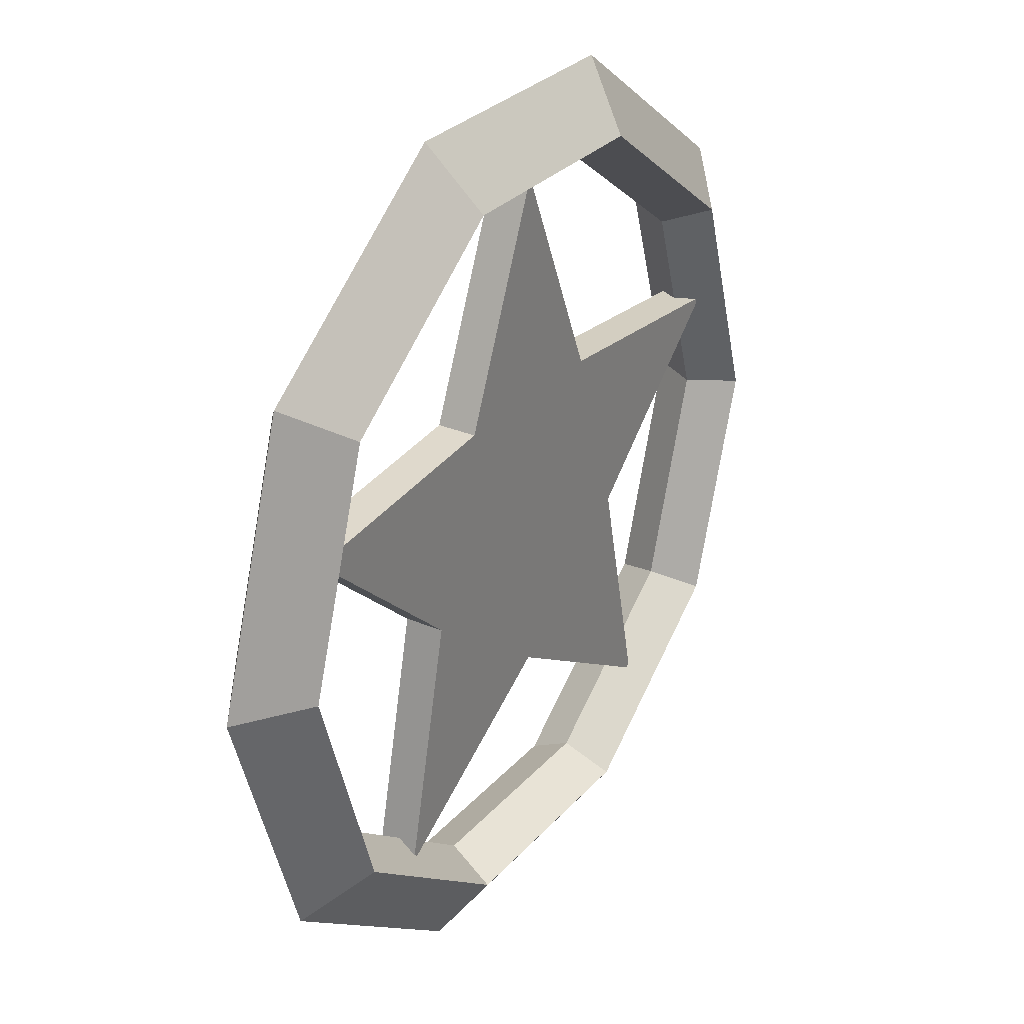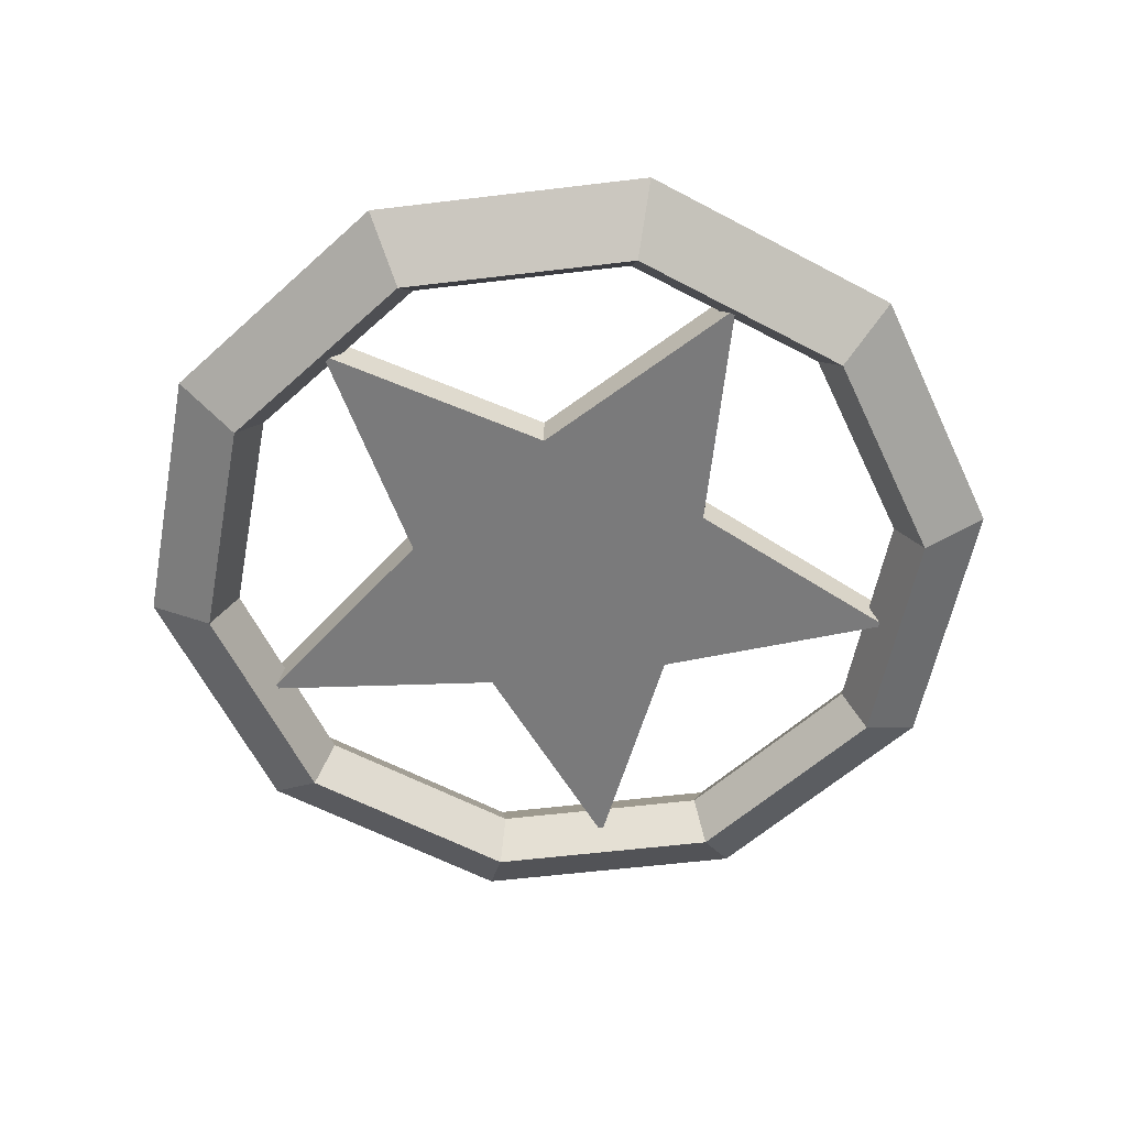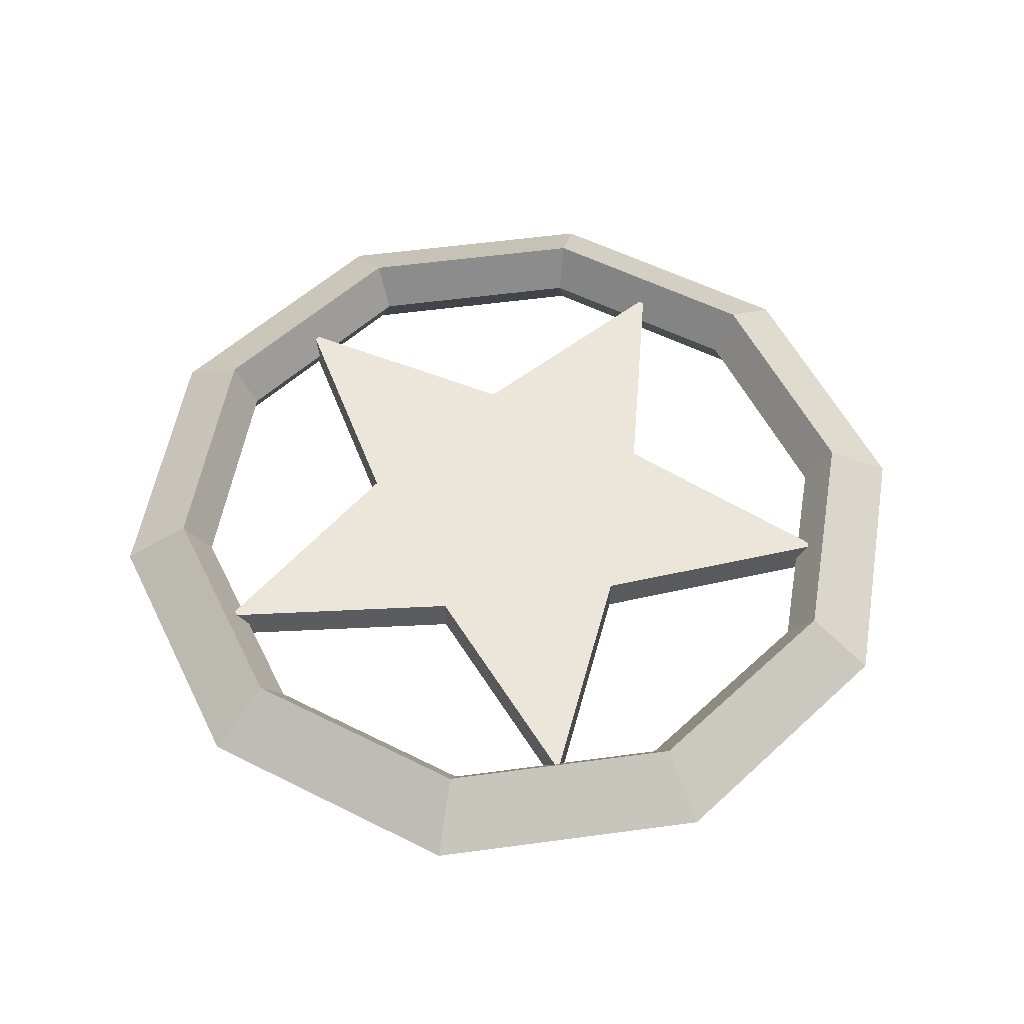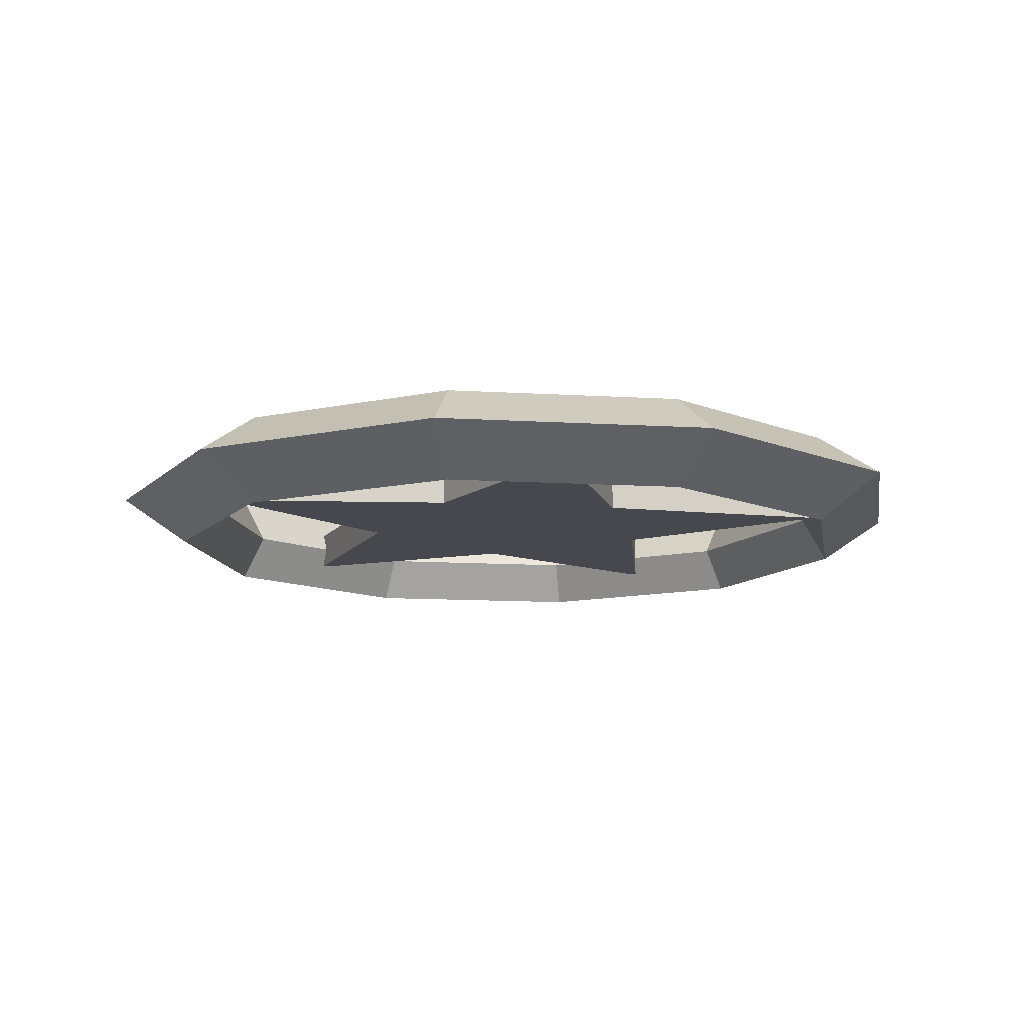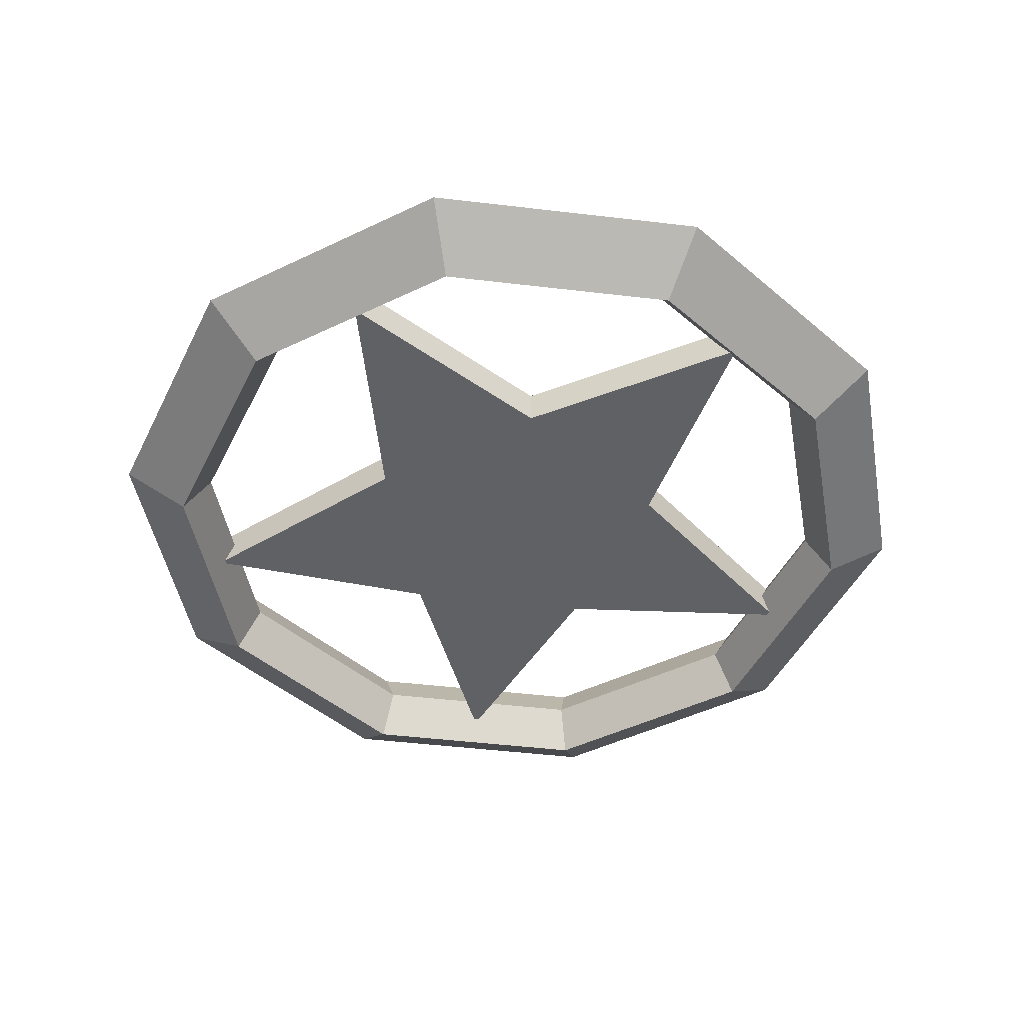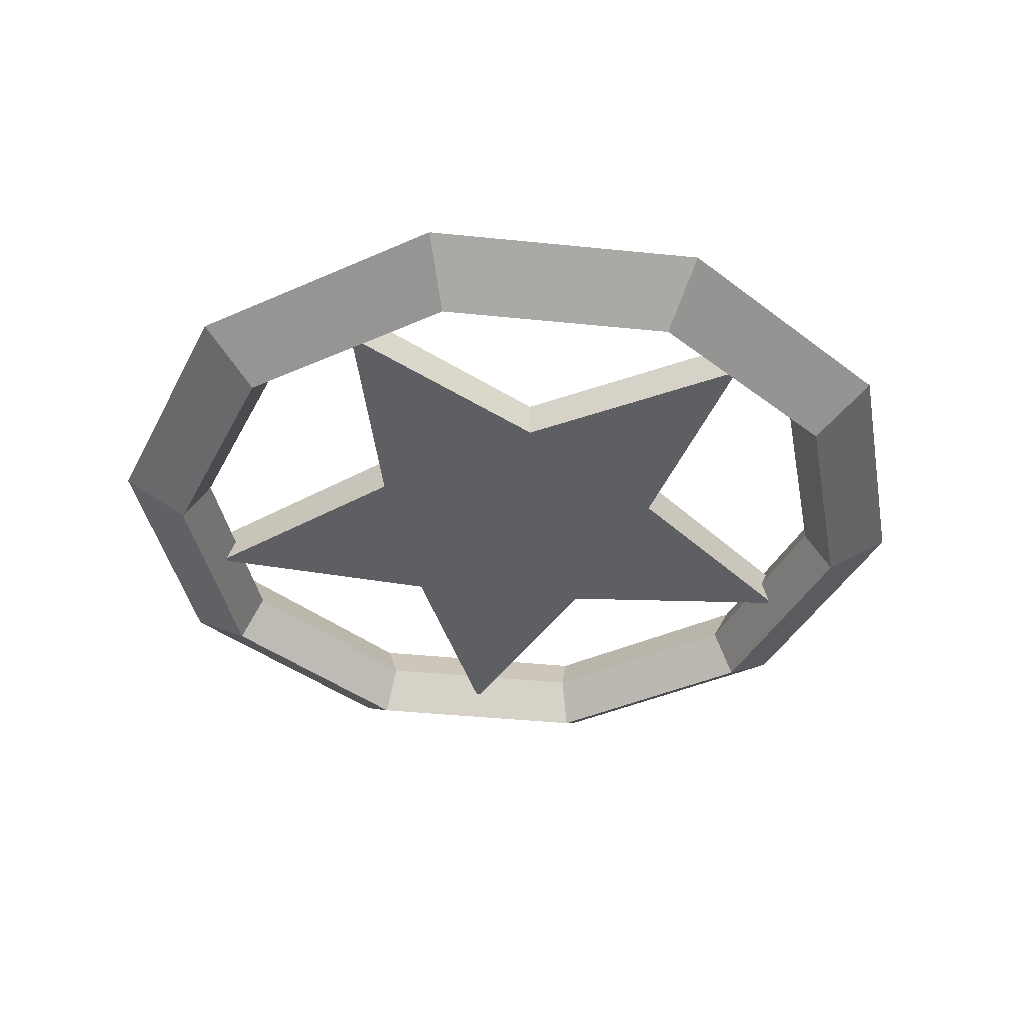
<metadata>
{"format":"obj","ext":"obj","renderer":"f3d","projection":"perspective","resolution":1024,"background":"white","views":[{"elev":28.9,"azim":122.6,"up":"+Y"},{"elev":-58.1,"azim":-136.9,"up":"+Z"},{"elev":55.3,"azim":27.9,"up":"+Z"},{"elev":-11.9,"azim":-116.3,"up":"+Z"},{"elev":-47.5,"azim":-79.6,"up":"+Z"},{"elev":-40.1,"azim":-151.2,"up":"+Z"}]}
</metadata>
<code>
o Torus.001
v 0.5002 0 -0
v 0.5381 -0 -0.06501
v 0.6344 -0 0
v 0.5381 -0 0.06501
v 0.4047 0.294 0
v 0.4353 0.3163 -0.06501
v 0.5132 0.3729 0
v 0.4353 0.3163 0.06501
v 0.1546 0.4758 0
v 0.1663 0.5117 -0.06501
v 0.196 0.6033 0
v 0.1663 0.5117 0.06501
v -0.1546 0.4758 0
v -0.1663 0.5117 -0.06501
v -0.196 0.6033 0
v -0.1663 0.5117 0.06501
v -0.4047 0.294 0
v -0.4353 0.3163 -0.06501
v -0.5132 0.3729 0
v -0.4353 0.3163 0.06501
v -0.5002 0 0
v -0.5381 0 -0.06501
v -0.6344 0 0
v -0.5381 0 0.06501
v -0.4047 -0.294 -0
v -0.4353 -0.3163 -0.06501
v -0.5132 -0.3729 -0
v -0.4353 -0.3163 0.06501
v -0.1546 -0.4758 -0
v -0.1663 -0.5117 -0.06501
v -0.196 -0.6033 -0
v -0.1663 -0.5117 0.06501
v 0.1546 -0.4758 -0
v 0.1663 -0.5117 -0.06501
v 0.196 -0.6033 -0
v 0.1663 -0.5117 0.06501
v 0.4047 -0.294 -0
v 0.4353 -0.3163 -0.06501
v 0.5132 -0.3729 -0
v 0.4353 -0.3163 0.06501
v -0 0.5 -0.02776
v 0.1345 0.1851 -0.02776
v 0.4755 0.1545 -0.02776
v 0.2176 -0.07072 -0.02776
v 0.2939 -0.4045 -0.02776
v -0 -0.2288 -0.02776
v -0.2939 -0.4045 -0.02776
v -0.2176 -0.07072 -0.02776
v -0.4755 0.1545 -0.02776
v -0.1345 0.1851 -0.02776
v 0.2176 -0.07072 0.02776
v 0.4755 0.1545 0.02776
v 0.2939 -0.4045 0.02776
v -0 -0.2288 0.02776
v -0.2939 -0.4045 0.02776
v -0.2176 -0.07072 0.02776
v -0 0.5 0.02776
v -0.1345 0.1851 0.02776
v 0.1345 0.1851 0.02776
v -0.4755 0.1545 0.02776
f 1 5 6 2
f 2 6 7 3
f 3 7 8 4
f 4 8 5 1
f 5 9 10 6
f 6 10 11 7
f 7 11 12 8
f 8 12 9 5
f 9 13 14 10
f 10 14 15 11
f 11 15 16 12
f 12 16 13 9
f 13 17 18 14
f 14 18 19 15
f 15 19 20 16
f 16 20 17 13
f 17 21 22 18
f 18 22 23 19
f 19 23 24 20
f 20 24 21 17
f 21 25 26 22
f 22 26 27 23
f 23 27 28 24
f 24 28 25 21
f 25 29 30 26
f 26 30 31 27
f 27 31 32 28
f 28 32 29 25
f 29 33 34 30
f 30 34 35 31
f 31 35 36 32
f 32 36 33 29
f 33 37 38 34
f 34 38 39 35
f 35 39 40 36
f 36 40 37 33
f 37 1 2 38
f 38 2 3 39
f 39 3 4 40
f 40 4 1 37
f 42 43 44 45 46 47 48 49 50 41
f 59 57 58 60 56 55 54 53 51 52
f 47 46 54 55
f 44 43 52 51
f 43 42 59 52
f 48 47 55 56
f 45 44 51 53
f 49 48 56 60
f 41 50 58 57
f 46 45 53 54
f 50 49 60 58
f 42 41 57 59

</code>
